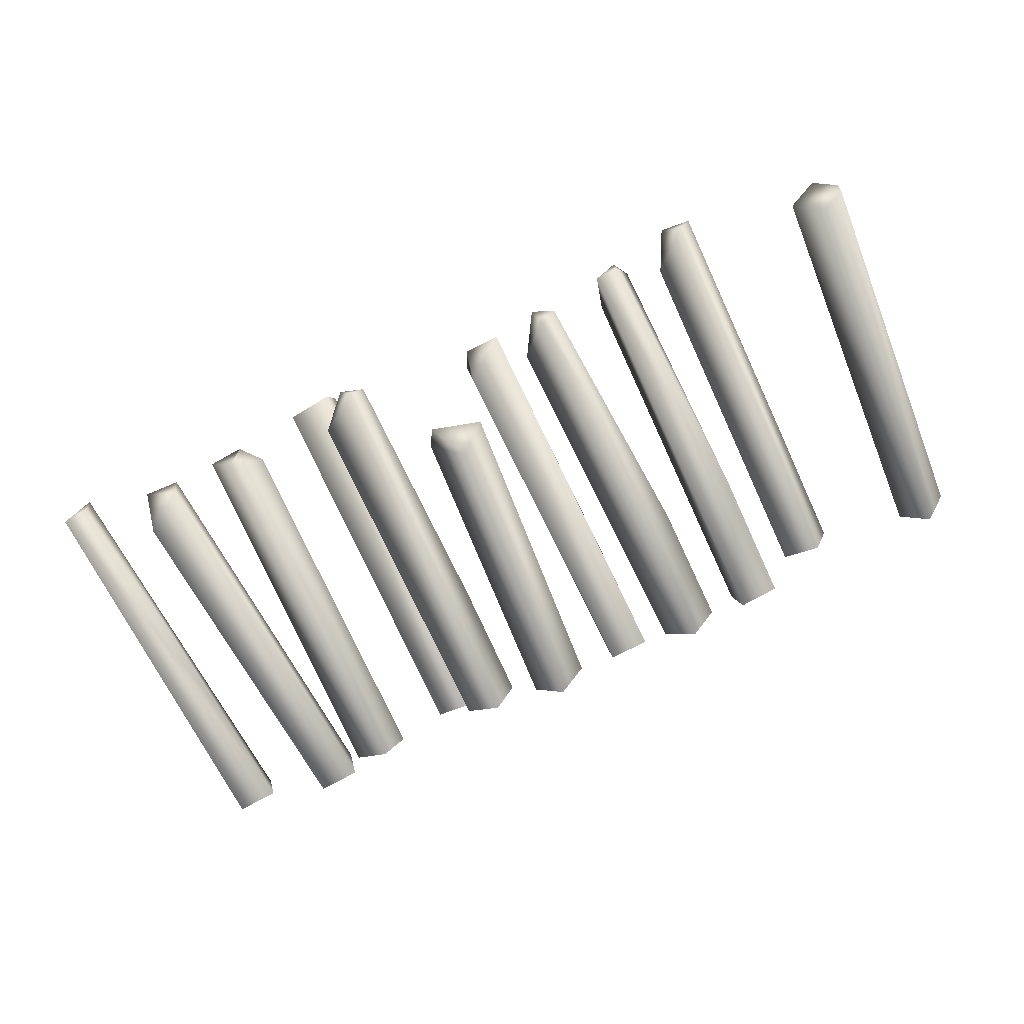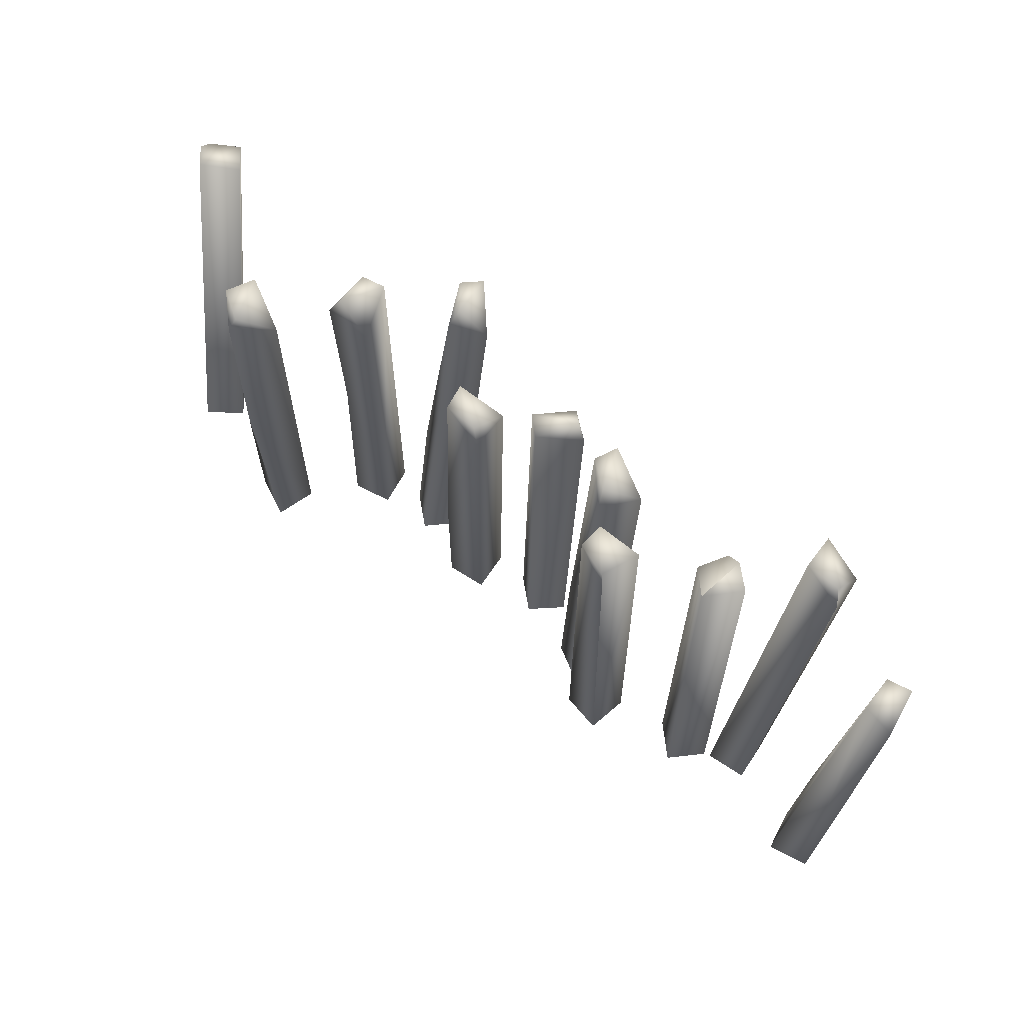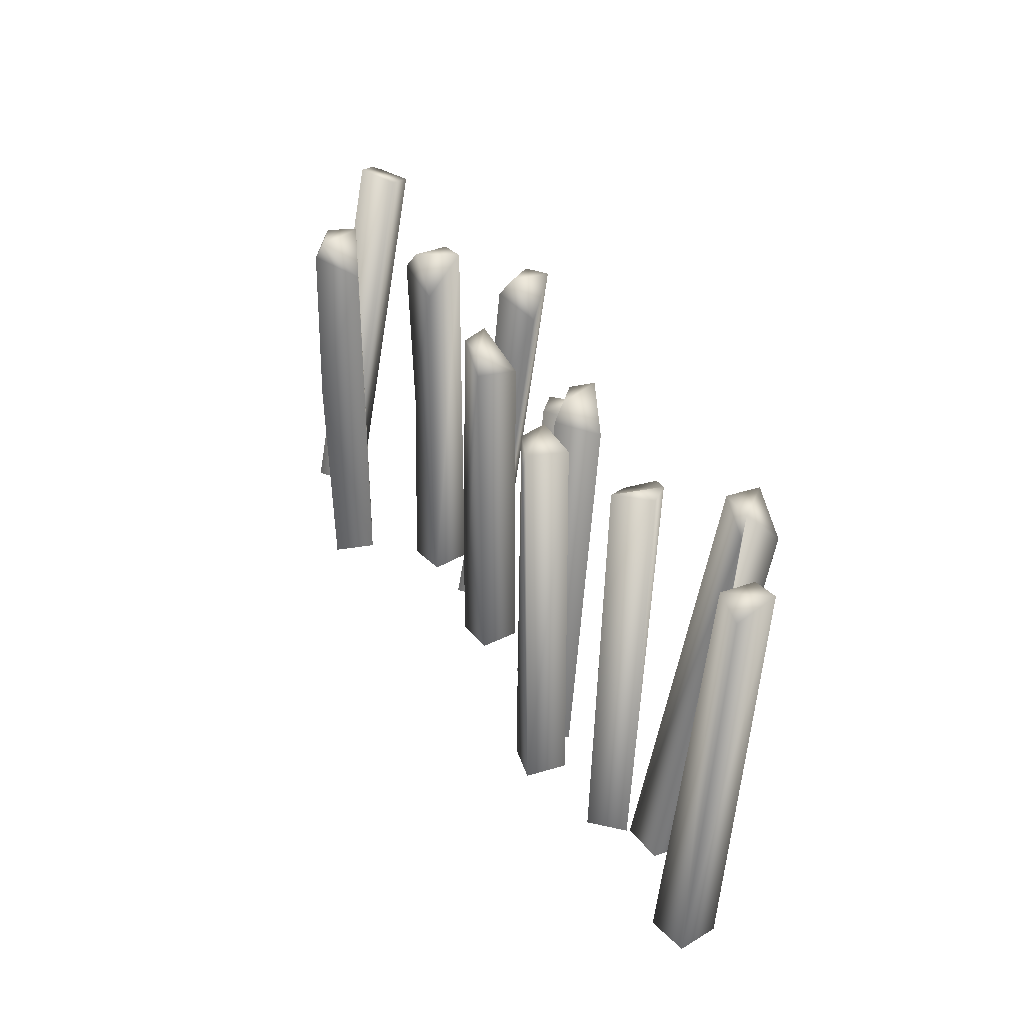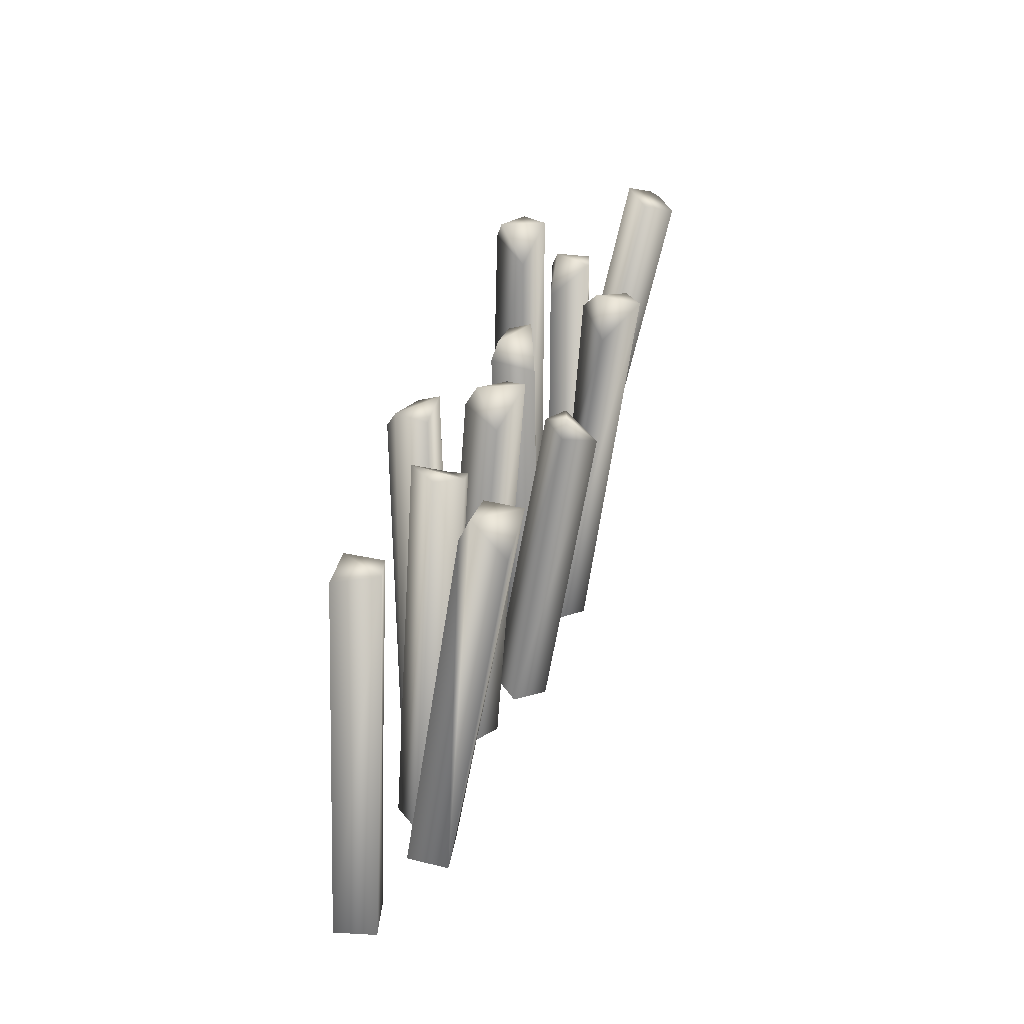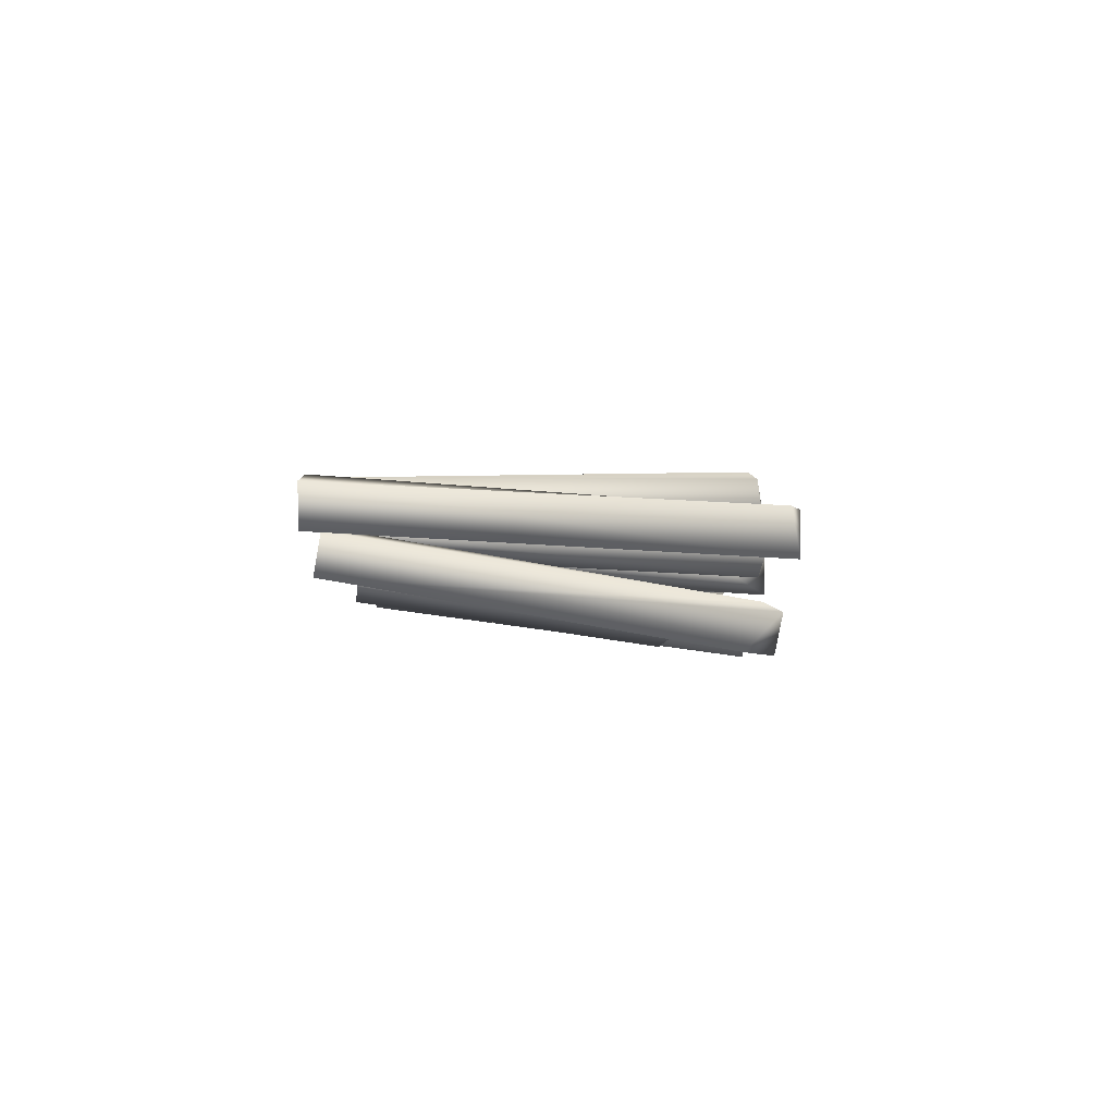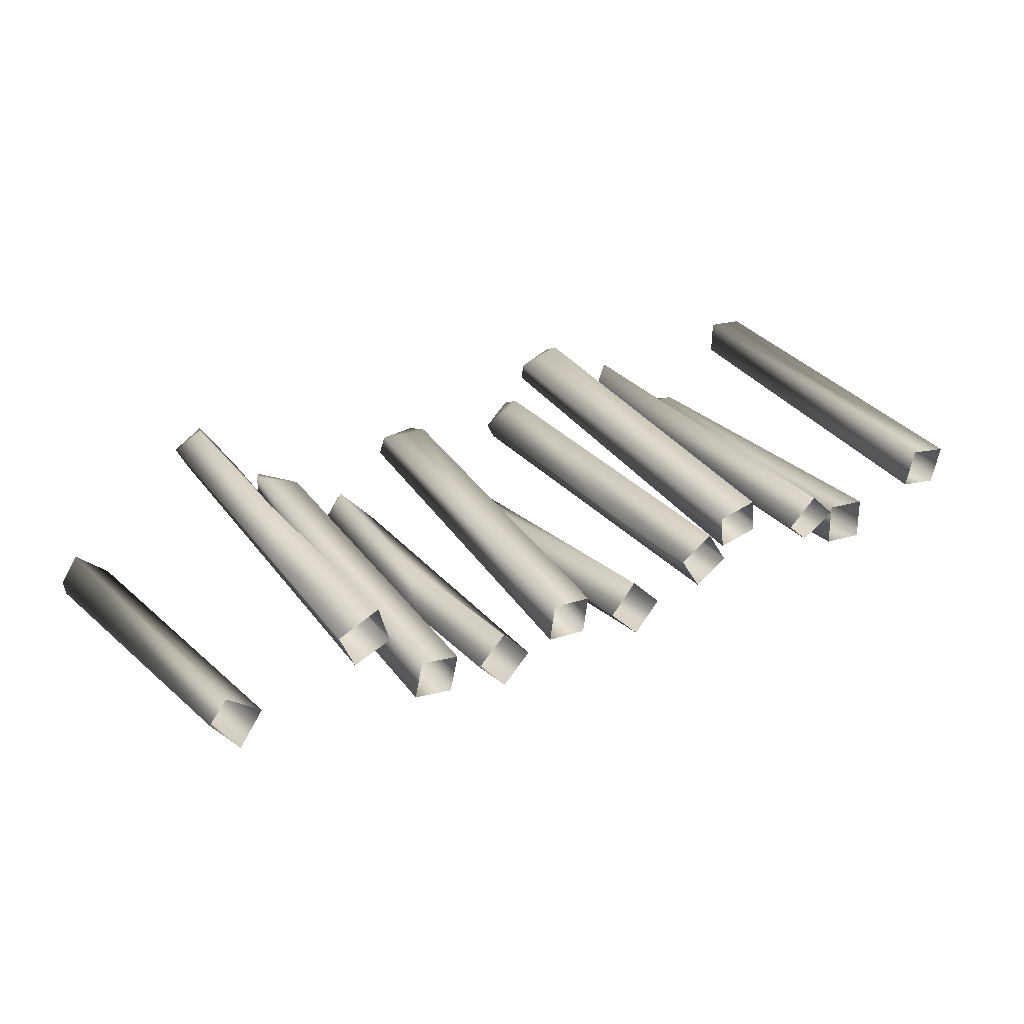
<metadata>
{"format":"obj","ext":"obj","renderer":"f3d","projection":"perspective","resolution":1024,"background":"white","views":[{"elev":-73.9,"azim":24.7,"up":"+Y"},{"elev":63.9,"azim":-139.5,"up":"+Z"},{"elev":35.9,"azim":-115.9,"up":"+Z"},{"elev":30.8,"azim":-74.0,"up":"+Z"},{"elev":-2.5,"azim":-88.8,"up":"+Y"},{"elev":34.7,"azim":148.6,"up":"+Y"}]}
</metadata>
<code>
v 1.046 0.08979 0.001102
v 1.151 -0.1845 0.9601
v 1.116 0.01435 -0.01578
v 1.082 -0.1148 0.9928
v 1.13 0.1586 0.003618
v 1.159 -0.04878 1.016
v 1.178 0.09792 0.004793
v 1.213 -0.1032 0.9906
v 1.212 -0.1319 0.9763
v 1.116 0.01435 -0.01578
v 1.151 -0.1845 0.9601
v 1.212 -0.1319 0.9763
v 1.151 -0.1845 0.9601
v 1.082 -0.1148 0.9928
v 1.159 -0.04878 1.016
v 1.213 -0.1032 0.9906
v 1.212 -0.1319 0.9763
v 0.8332 0.2152 0.002025
v 0.7958 0.1184 0.002025
v 0.7958 0.1184 1.026
v 0.8282 0.1895 1.026
v 0.8332 0.2152 0.3392
v 0.699 0.1559 0.002025
v 0.699 0.1559 0.9323
v 0.7502 0.2352 1.026
v 0.765 0.2524 0.9841
v 0.7601 0.2625 0.5484
v 0.8332 0.2152 0.3392
v 0.7249 0.2613 0.002025
v 0.8332 0.2152 0.002025
v 0.8282 0.1895 1.026
v 0.7502 0.2352 1.026
v 0.7958 0.1184 1.026
v 0.7502 0.2352 1.026
v 0.8282 0.1895 1.026
v 0.6341 -0.05567 0.3392
v 0.6341 -0.05567 0.002025
v 0.5328 -0.07787 0.002025
v 0.5328 -0.07787 1.026
v 0.593 -0.06468 1.026
v 0.5106 0.02344 0.002025
v 0.5106 0.02345 0.9323
v 0.6056 0.03571 0.5484
v 0.6119 0.04565 0.9841
v 0.6341 -0.05567 0.3392
v 0.5881 0.02555 1.026
v 0.5328 -0.07787 1.026
v 0.6119 0.04565 0.002025
v 0.6341 -0.05567 0.002025
v 0.593 -0.06468 1.026
v 0.5881 0.02555 1.026
v 0.5328 -0.07787 1.026
v 0.5881 0.02555 1.026
v 0.593 -0.06468 1.026
v 0.3762 -0.1233 -0.004685
v 0.3591 -0.2612 1.01
v 0.4431 -0.09861 0.3408
v 0.2969 -0.05722 0.005947
v 0.2799 -0.1802 0.9284
v 0.3401 -0.147 1.029
v 0.3468 -0.1102 0.9922
v 0.3648 -0.07739 0.5561
v 0.4431 -0.09861 0.3408
v 0.3638 0.02103 0.01854
v 0.4431 -0.04504 0.007907
v 0.4431 -0.04504 0.007907
v 0.3989 -0.2147 1.018
v 0.3989 -0.2147 1.018
v 0.3468 -0.1102 0.9922
v 0.3401 -0.147 1.029
v 0.3591 -0.2612 1.01
v 0.2327 -0.03807 0.002025
v 0.2192 0.06477 0.3392
v 0.2192 0.06477 0.002025
v 0.2134 -0.002687 0.9838
v 0.1298 -0.05153 0.002025
v 0.1069 -0.04157 0.9018
v 0.09498 0.07182 0.9229
v 0.1148 0.05924 0.9697
v 0.2134 -0.002687 0.9838
v 0.1164 0.05132 0.002025
v 0.2192 0.06477 0.002025
v 0.2192 0.06477 0.3392
v 0.2051 0.05597 0.9668
v 0.1148 0.05924 0.9697
v 0.2327 -0.03807 0.002025
v 0.2051 0.05597 0.9668
v 0.2134 -0.002687 0.9838
v 0.2051 0.05597 0.9668
v 0.03385 -0.04125 0.005845
v 0.04169 -0.09036 0.8021
v -0.04378 0.02594 0.0206
v 0.08648 -0.1319 0.8103
v -0.06211 -0.1612 0.8065
v -0.1126 -0.04988 0.00395
v -0.03495 -0.1171 -0.0108
v 0.0213 -0.2326 0.7692
v -0.1126 -0.04988 0.00395
v -0.06211 -0.1612 0.8065
v -0.03888 -0.1678 0.853
v -0.03888 -0.1678 0.853
v 0.08648 -0.1319 0.8103
v 0.04169 -0.09036 0.8021
v -0.2383 -0.03861 -0.005664
v -0.2055 -0.1036 1.024
v -0.178 -0.04977 1.012
v -0.1794 0.01778 0.3376
v -0.1884 0.05199 0.002245
v -0.3292 0.01077 0.001804
v -0.3165 -0.06417 0.9488
v -0.2586 0.03189 0.9784
v -0.2488 0.005403 1.022
v -0.178 -0.04977 1.012
v -0.1794 0.01778 0.3376
v -0.1884 0.05199 0.002245
v -0.2793 0.1014 0.009714
v -0.2055 -0.1036 1.024
v -0.2488 0.005403 1.022
v -0.2055 -0.1036 1.024
v -0.2488 0.005403 1.022
v -0.178 -0.04977 1.012
v -0.3224 0.05372 0.004497
v -0.2948 0.1393 0.9918
v -0.3046 0.1554 -0.005903
v -0.3038 0.08276 1.015
v -0.3957 0.1852 0.9694
v -0.4068 0.1733 -0.004949
v -0.4245 0.07163 0.005452
v -0.4175 0.07607 1.002
v -0.4068 0.1733 -0.004949
v -0.3799 0.1696 0.9939
v -0.3957 0.1852 0.9694
v -0.3799 0.1696 0.9939
v -0.3038 0.08276 1.015
v -0.4175 0.07607 1.002
v -0.3799 0.1696 0.9939
v -0.2948 0.1393 0.9918
v -0.6256 0.1099 -0.006088
v -0.6635 -0.01766 0.9907
v -0.6967 0.03452 -0.004705
v -0.5925 0.05776 0.9859
v -0.6055 -0.07326 0.9757
v -0.6059 -0.02019 -0.00665
v -0.5736 -0.07233 0.9734
v -0.5299 -0.01358 0.9441
v -0.5504 0.03874 -0.007731
v -0.6256 0.1099 -0.006088
v -0.5925 0.05776 0.9859
v -0.6055 -0.07326 0.9757
v -0.5925 0.05776 0.9859
v -0.5925 0.05776 0.9859
v -0.6635 -0.01766 0.9907
v -0.7001 -0.06654 -0.005478
v -0.7383 -0.158 1.009
v -0.7137 0.03461 0.01303
v -0.7319 -0.2506 1
v -0.848 -0.1344 0.9678
v -0.8165 0.02148 0.009527
v -0.803 -0.07968 -0.008983
v -0.8357 -0.2421 0.9266
v -0.8286 -0.1553 1.012
v -0.8286 -0.1553 1.012
v -0.7319 -0.2506 1
v -0.7383 -0.158 1.009
v -0.8286 -0.1553 1.012
v -0.8357 -0.2421 0.9266
v -0.803 -0.07968 -0.008983
v -0.848 -0.1344 0.9678
v -0.8165 0.02148 0.009527
v -0.9779 0.02822 0.001393
v -1.079 0.006062 0.0009016
v -1.108 -0.05368 1.021
v -0.9964 0.009066 0.3365
v -1.048 -0.04051 1.022
v -1.101 0.1072 0.002657
v -1.13 0.05307 1
v -1.053 0.04955 1.027
v -1 0.1294 0.003148
v -1.053 0.04955 1.027
v -0.9964 0.009066 0.3365
v -0.9779 0.02822 0.001393
v -1.053 0.04955 1.027
v -1.108 -0.05368 1.021
v -1.048 -0.04051 1.022
g FenceC
f 3 2 1
f 2 4 1
f 1 4 5
f 4 6 5
f 5 6 7
f 6 8 7
f 8 9 7
f 7 9 10
f 9 11 10
f 6 13 12
f 6 14 13
f 17 16 15
f 20 19 18
f 18 21 20
f 18 22 21
f 19 20 23
f 20 24 23
f 25 24 20
f 25 26 24
f 26 27 24
f 23 24 27
f 26 28 27
f 29 27 28
f 29 23 27
f 30 29 28
f 28 26 31
f 32 31 26
f 35 34 33
f 38 37 36
f 36 39 38
f 36 40 39
f 38 39 41
f 39 42 41
f 41 42 43
f 44 43 42
f 44 45 43
f 46 44 42
f 46 42 47
f 48 43 45
f 48 41 43
f 49 48 45
f 45 44 50
f 51 50 44
f 54 53 52
f 57 56 55
f 55 56 58
f 56 59 58
f 60 59 56
f 60 61 59
f 61 62 59
f 58 59 62
f 61 63 62
f 64 62 63
f 64 58 62
f 65 64 63
f 66 57 55
f 67 56 57
f 57 69 68
f 70 68 69
f 68 70 71
f 74 73 72
f 76 72 75
f 75 77 76
f 76 77 78
f 79 78 77
f 79 77 80
f 81 76 78
f 82 81 78
f 83 82 78
f 83 78 84
f 85 84 78
f 75 86 73
f 87 75 73
f 89 79 88
f 92 91 90
f 91 93 90
f 91 92 94
f 92 95 94
f 90 93 96
f 93 97 96
f 98 96 97
f 97 99 98
f 97 100 99
f 100 97 93
f 101 91 94
f 103 100 102
f 106 105 104
f 104 107 106
f 104 108 107
f 104 105 109
f 105 110 109
f 109 110 111
f 112 111 110
f 112 113 111
f 114 111 113
f 114 115 111
f 115 116 111
f 116 109 111
f 118 110 117
f 121 120 119
f 124 123 122
f 123 125 122
f 123 124 126
f 124 127 126
f 122 125 128
f 125 129 128
f 130 128 129
f 129 131 130
f 131 132 130
f 133 123 126
f 136 135 134
f 137 136 134
f 140 139 138
f 139 141 138
f 142 139 140
f 143 142 140
f 144 142 143
f 145 144 143
f 146 145 143
f 145 146 147
f 147 148 145
f 144 145 149
f 145 150 149
f 152 149 151
f 155 154 153
f 154 156 153
f 154 155 157
f 155 158 157
f 153 156 159
f 156 160 159
f 161 160 156
f 162 154 157
f 164 161 163
f 167 166 165
f 165 168 167
f 168 169 167
f 172 171 170
f 170 173 172
f 173 174 172
f 171 172 175
f 172 176 175
f 177 176 172
f 175 176 177
f 178 175 177
f 173 179 174
f 181 178 180
f 178 182 180
f 184 177 183

</code>
